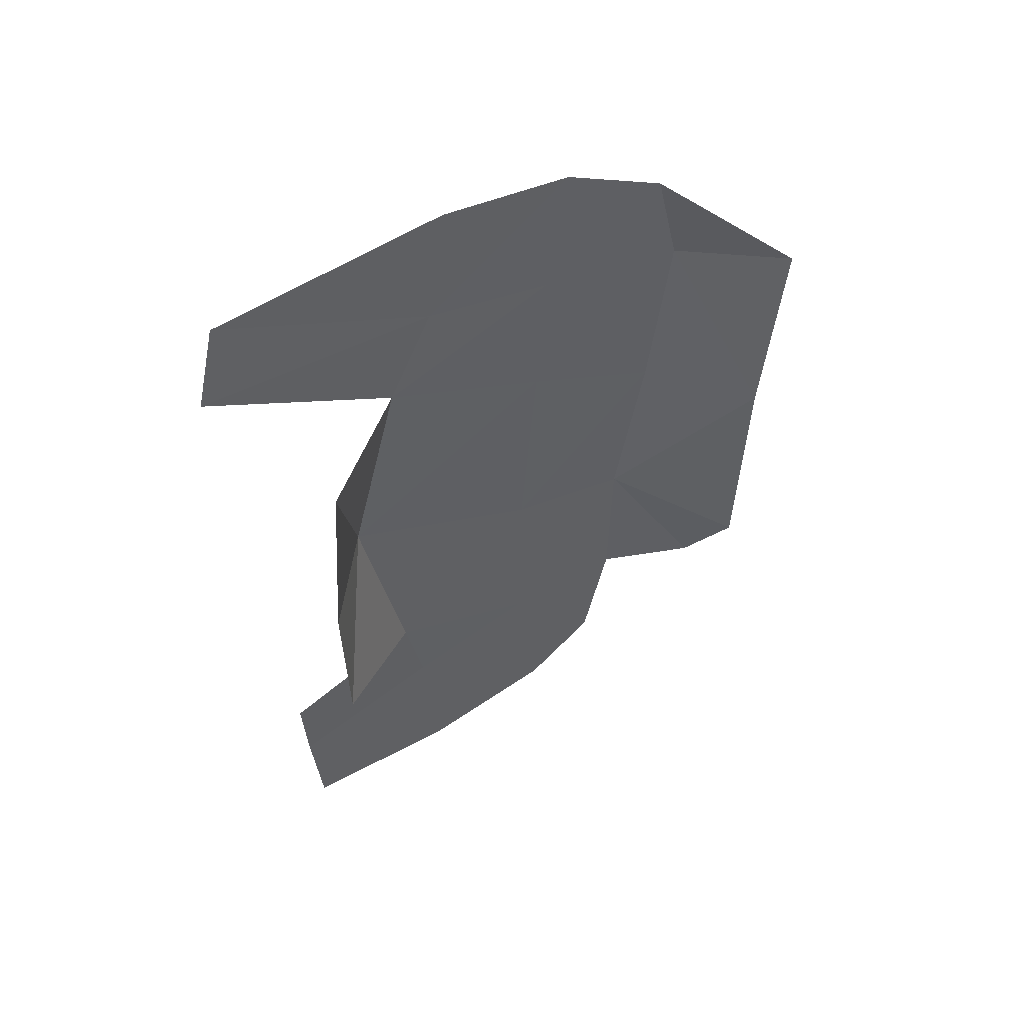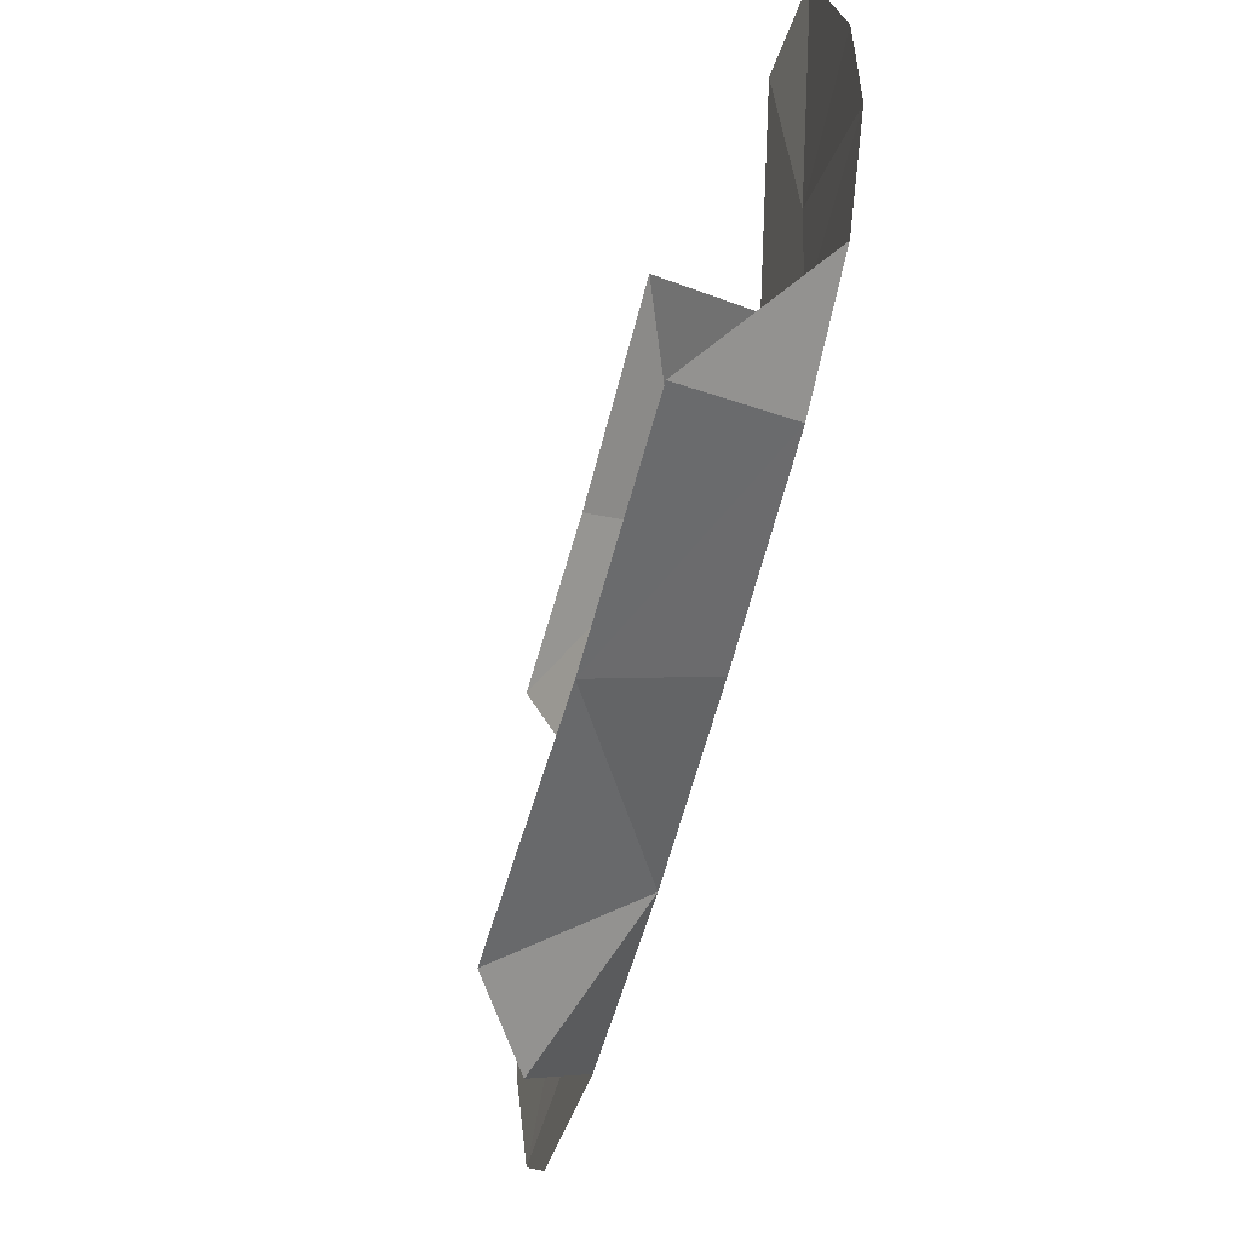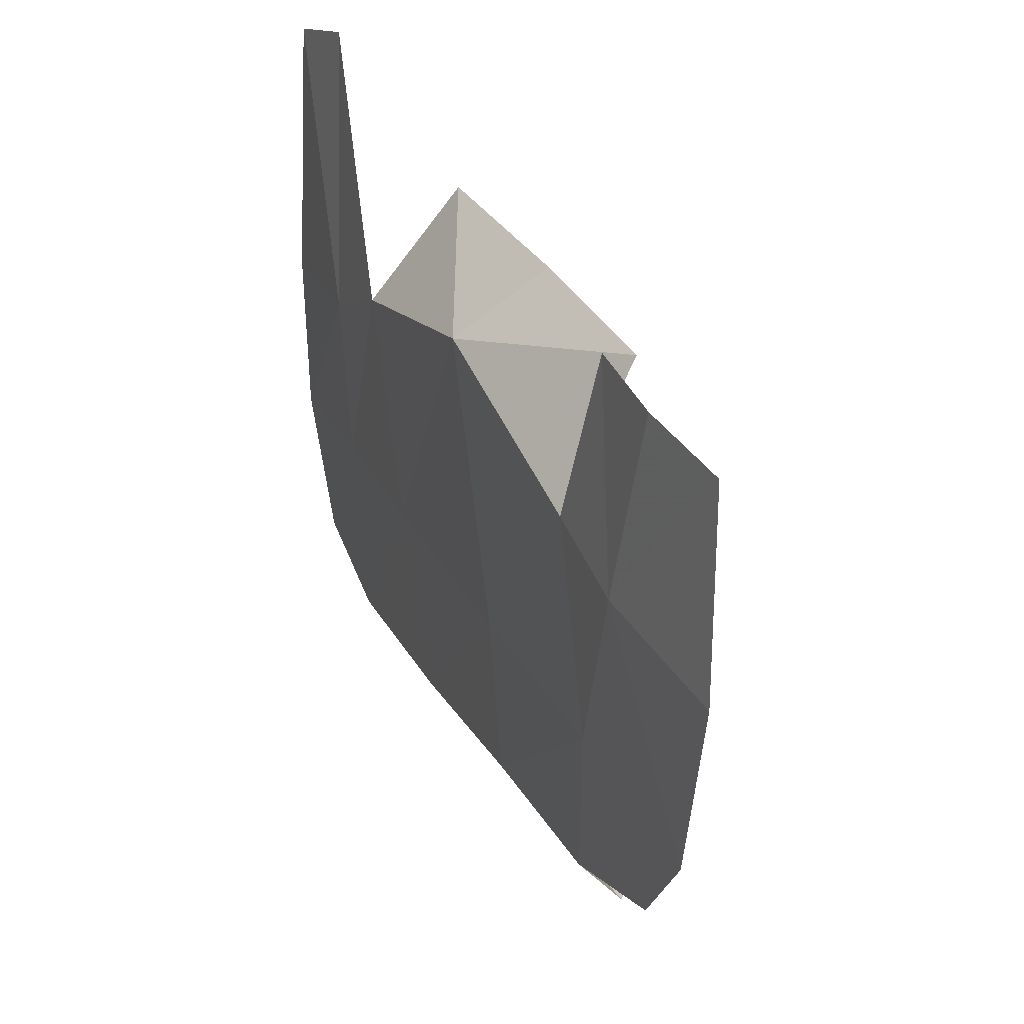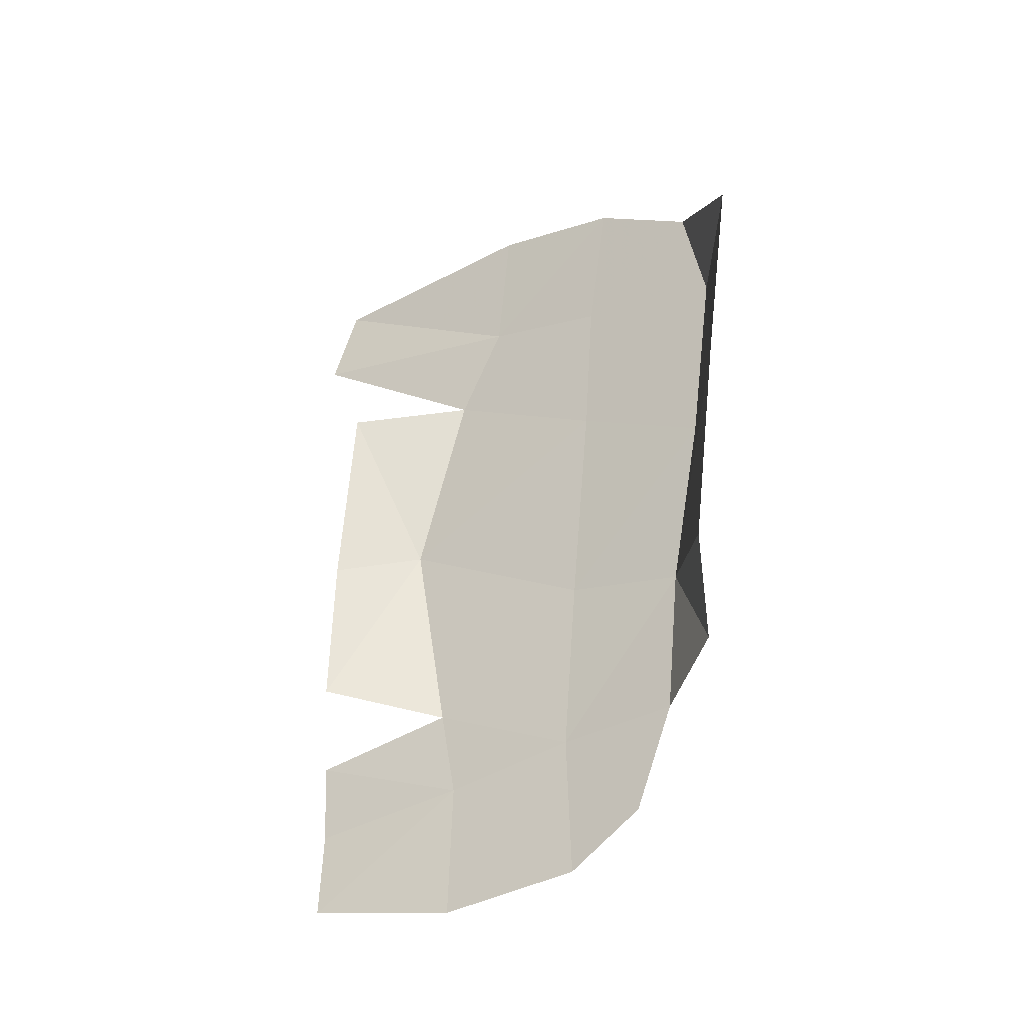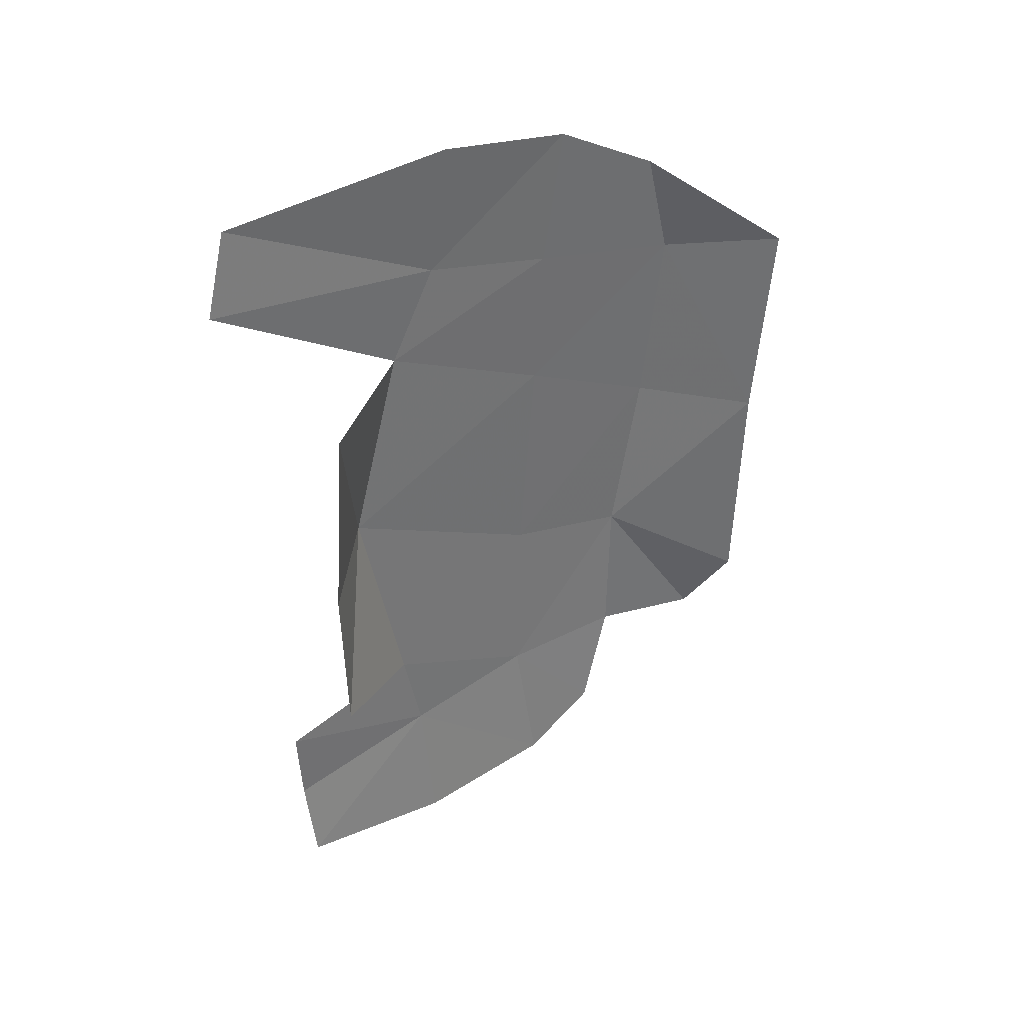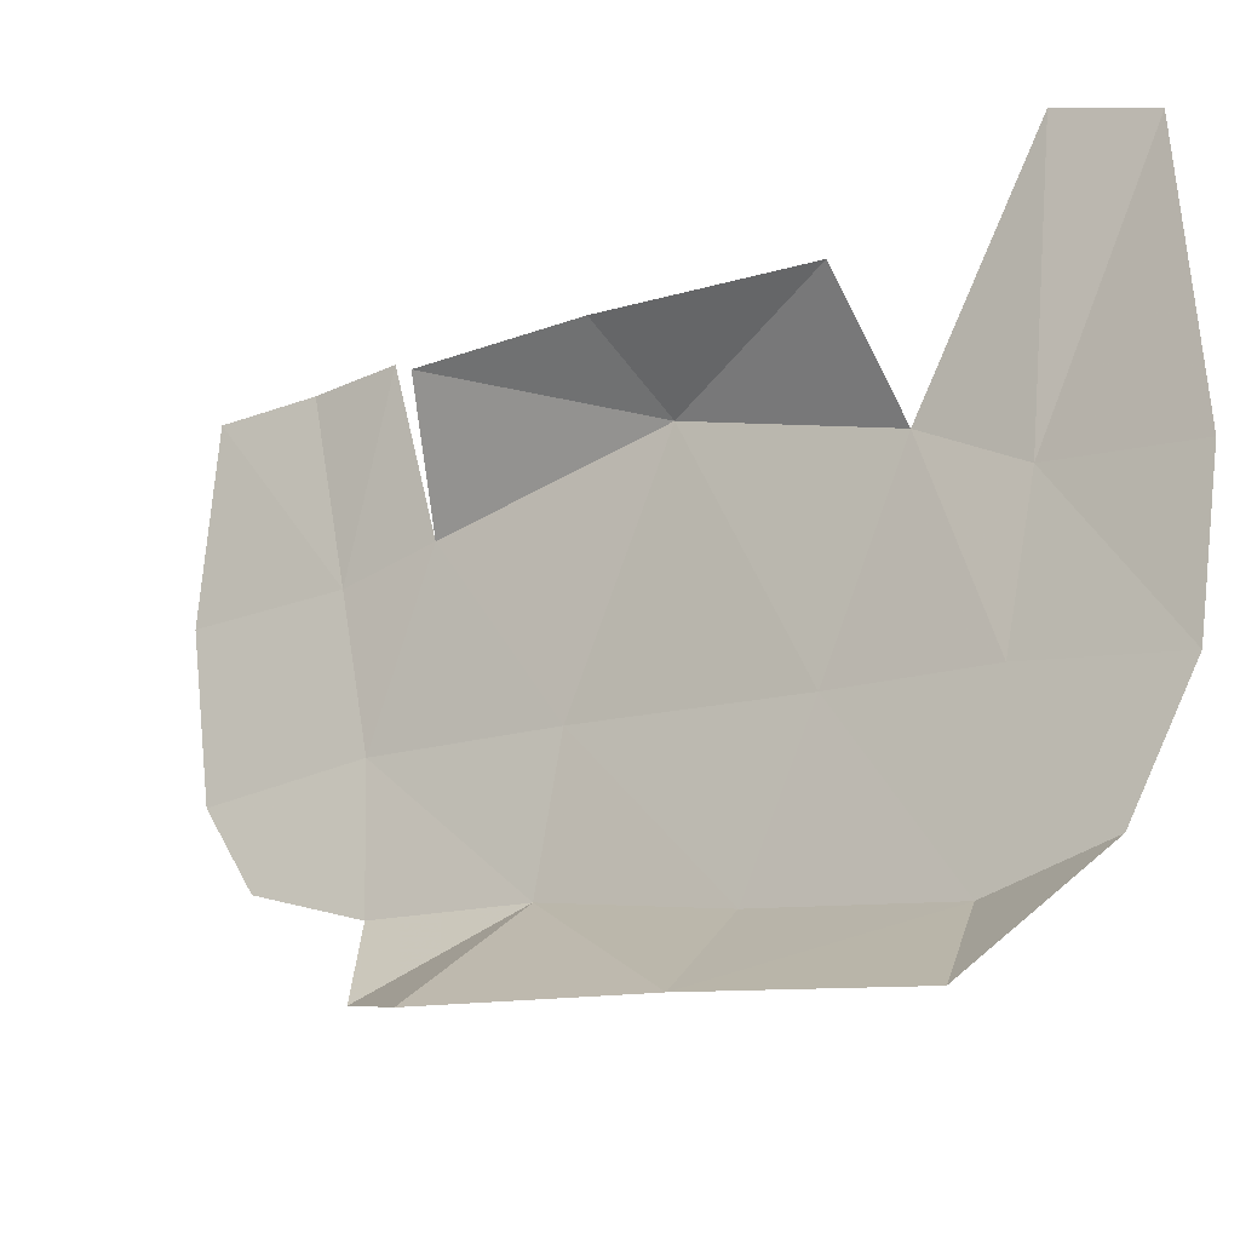
<metadata>
{"format":"obj","ext":"obj","renderer":"f3d","projection":"perspective","resolution":1024,"background":"white","views":[{"elev":53.6,"azim":-120.4,"up":"+Z"},{"elev":-68.2,"azim":-13.6,"up":"+Y"},{"elev":32.3,"azim":159.0,"up":"+Y"},{"elev":-31.1,"azim":-53.5,"up":"+Z"},{"elev":38.5,"azim":-121.6,"up":"+Z"},{"elev":-21.6,"azim":-54.3,"up":"+Y"}]}
</metadata>
<code>
v 0.4581 -1.169 0.01585
v 0.4378 -1.337 -0.1641
v 0.4305 -1.198 -0.2512
v 0.4581 -1.169 0.01585
v 0.4567 -1.4 0.024
v 0.4378 -1.337 -0.1641
v 0.4305 -1.198 -0.2512
v 0.442 -0.9181 -0.02315
v 0.4581 -1.169 0.01585
v 0.4305 -1.198 -0.2512
v 0.414 -0.9295 -0.2761
v 0.442 -0.9181 -0.02315
v 0.3901 -0.6306 -0.2223
v 0.442 -0.9181 -0.02315
v 0.414 -0.9295 -0.2761
v 0.3901 -0.6306 -0.2223
v 0.4114 -0.6207 -0.0616
v 0.442 -0.9181 -0.02315
v 0.4118 -0.6129 0.0859
v 0.442 -0.9181 -0.02315
v 0.4114 -0.6207 -0.0616
v 0.4118 -0.6129 0.0859
v 0.4449 -0.8848 0.1396
v 0.442 -0.9181 -0.02315
v 0.4449 -0.8848 0.1396
v 0.4581 -1.169 0.01585
v 0.442 -0.9181 -0.02315
v 0.4726 -1.417 0.2933
v 0.4567 -1.4 0.024
v 0.4581 -1.169 0.01585
v 0.4726 -1.417 0.2933
v 0.4581 -1.169 0.01585
v 0.4728 -1.186 0.3401
v 0.4449 -0.8848 0.1396
v 0.4728 -1.186 0.3401
v 0.4581 -1.169 0.01585
v 0.4449 -0.8848 0.1396
v 0.4569 -0.8063 0.5304
v 0.4728 -1.186 0.3401
v 0.4754 -1.477 0.6062
v 0.4726 -1.417 0.2933
v 0.4728 -1.186 0.3401
v 0.4754 -1.477 0.6062
v 0.4728 -1.186 0.3401
v 0.4778 -1.22 0.7272
v 0.4569 -0.8063 0.5304
v 0.4778 -1.22 0.7272
v 0.4728 -1.186 0.3401
v 0.4778 -1.22 0.7272
v 0.4773 -1.522 0.9309
v 0.4754 -1.477 0.6062
v 0.4778 -1.22 0.7272
v 0.4784 -1.239 0.987
v 0.4773 -1.522 0.9309
v 0.4773 -1.475 1.126
v 0.4773 -1.522 0.9309
v 0.4784 -1.239 0.987
v 0.4773 -1.475 1.126
v 0.4784 -1.239 0.987
v 0.4781 -1.279 1.236
v 0.4765 -0.996 1.039
v 0.4781 -1.279 1.236
v 0.4784 -1.239 0.987
v 0.4765 -0.996 1.039
v 0.4706 -1.028 1.276
v 0.4781 -1.279 1.236
v 0.4698 -0.9079 0.8762
v 0.4784 -1.239 0.987
v 0.4778 -1.22 0.7272
v 0.4698 -0.9079 0.8762
v 0.4765 -0.996 1.039
v 0.4784 -1.239 0.987
v 0.4569 -0.8063 0.5304
v 0.4698 -0.9079 0.8762
v 0.4778 -1.22 0.7272
v 0.4545 -0.5914 1.252
v 0.4706 -1.028 1.276
v 0.4765 -0.996 1.039
v 0.4765 -0.996 1.039
v 0.4386 -0.5463 1.104
v 0.4545 -0.5914 1.252
v 0.4765 -0.996 1.039
v 0.4698 -0.9079 0.8762
v 0.4386 -0.5463 1.104
v 0.4726 -1.417 0.2933
v 0.2967 -1.621 0.6222
v 0.2735 -1.587 0.2344
v 0.4726 -1.417 0.2933
v 0.4754 -1.477 0.6062
v 0.2967 -1.621 0.6222
v 0.2967 -1.621 0.6222
v 0.4754 -1.477 0.6062
v 0.4773 -1.522 0.9309
v 0.2967 -1.621 0.6222
v 0.4773 -1.522 0.9309
v 0.3069 -1.666 0.9853
v 0.3069 -1.666 0.9853
v 0.4773 -1.522 0.9309
v 0.4773 -1.475 1.126
v 0.3618 -1.544 0.0813
v 0.4726 -1.417 0.2933
v 0.2735 -1.587 0.2344
v 0.3618 -1.544 0.0813
v 0.4567 -1.4 0.024
v 0.4726 -1.417 0.2933
v 0.4569 -0.8063 0.5304
v 0.3116 -0.6938 0.1998
v 0.3262 -0.6918 0.4834
v 0.4569 -0.8063 0.5304
v 0.3262 -0.6918 0.4834
v 0.3332 -0.7206 0.8441
v 0.4569 -0.8063 0.5304
v 0.3332 -0.7206 0.8441
v 0.4698 -0.9079 0.8762
v 0.4569 -0.8063 0.5304
v 0.4449 -0.8848 0.1396
v 0.3116 -0.6938 0.1998
g mesh7062891
f 1 2 3
f 4 5 6
f 7 8 9
f 10 11 12
f 13 14 15
f 16 17 18
f 19 20 21
f 22 23 24
f 25 26 27
f 28 29 30
f 31 32 33
f 34 35 36
f 37 38 39
f 40 41 42
f 43 44 45
f 46 47 48
f 49 50 51
f 52 53 54
f 55 56 57
f 58 59 60
f 61 62 63
f 64 65 66
f 67 68 69
f 70 71 72
f 73 74 75
f 76 77 78
f 79 80 81
f 82 83 84
f 85 86 87
f 88 89 90
f 91 92 93
f 94 95 96
f 97 98 99
f 100 101 102
f 103 104 105
f 106 107 108
f 109 110 111
f 112 113 114
f 115 116 117

</code>
